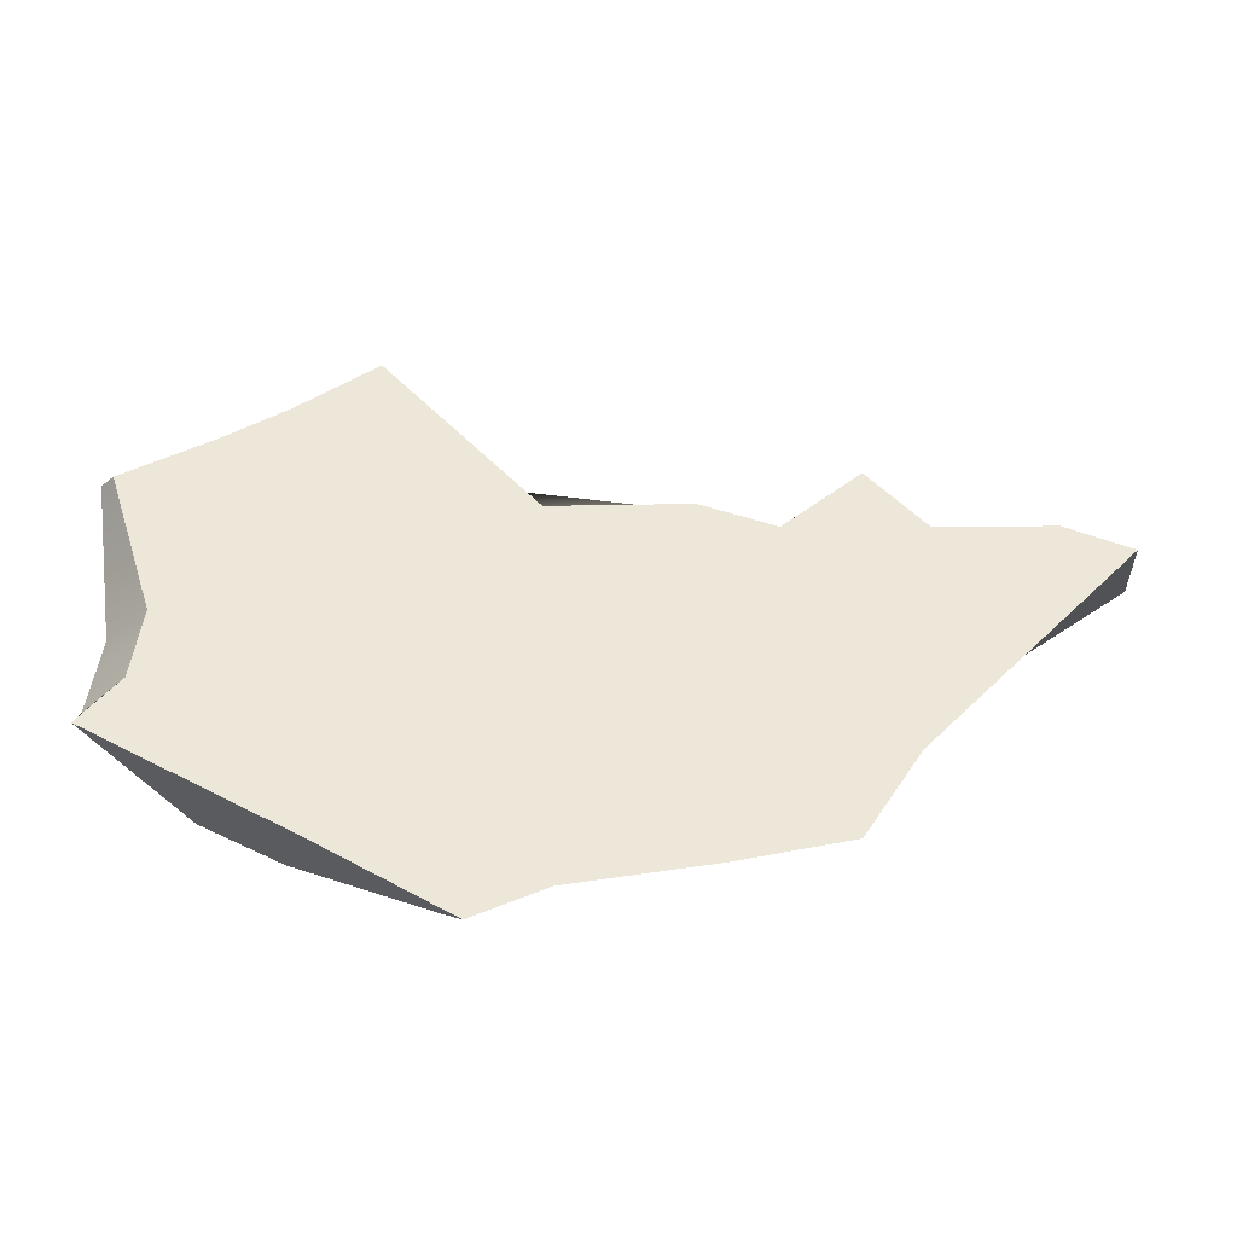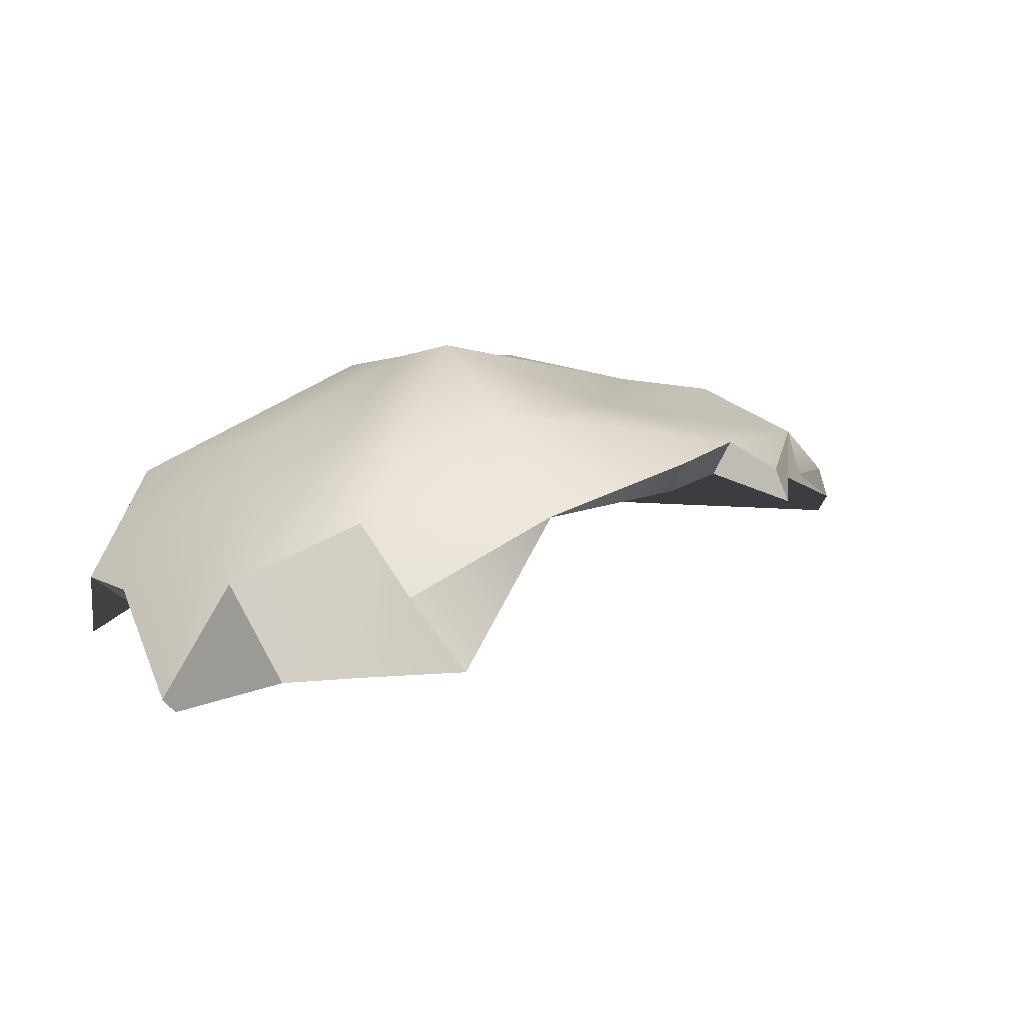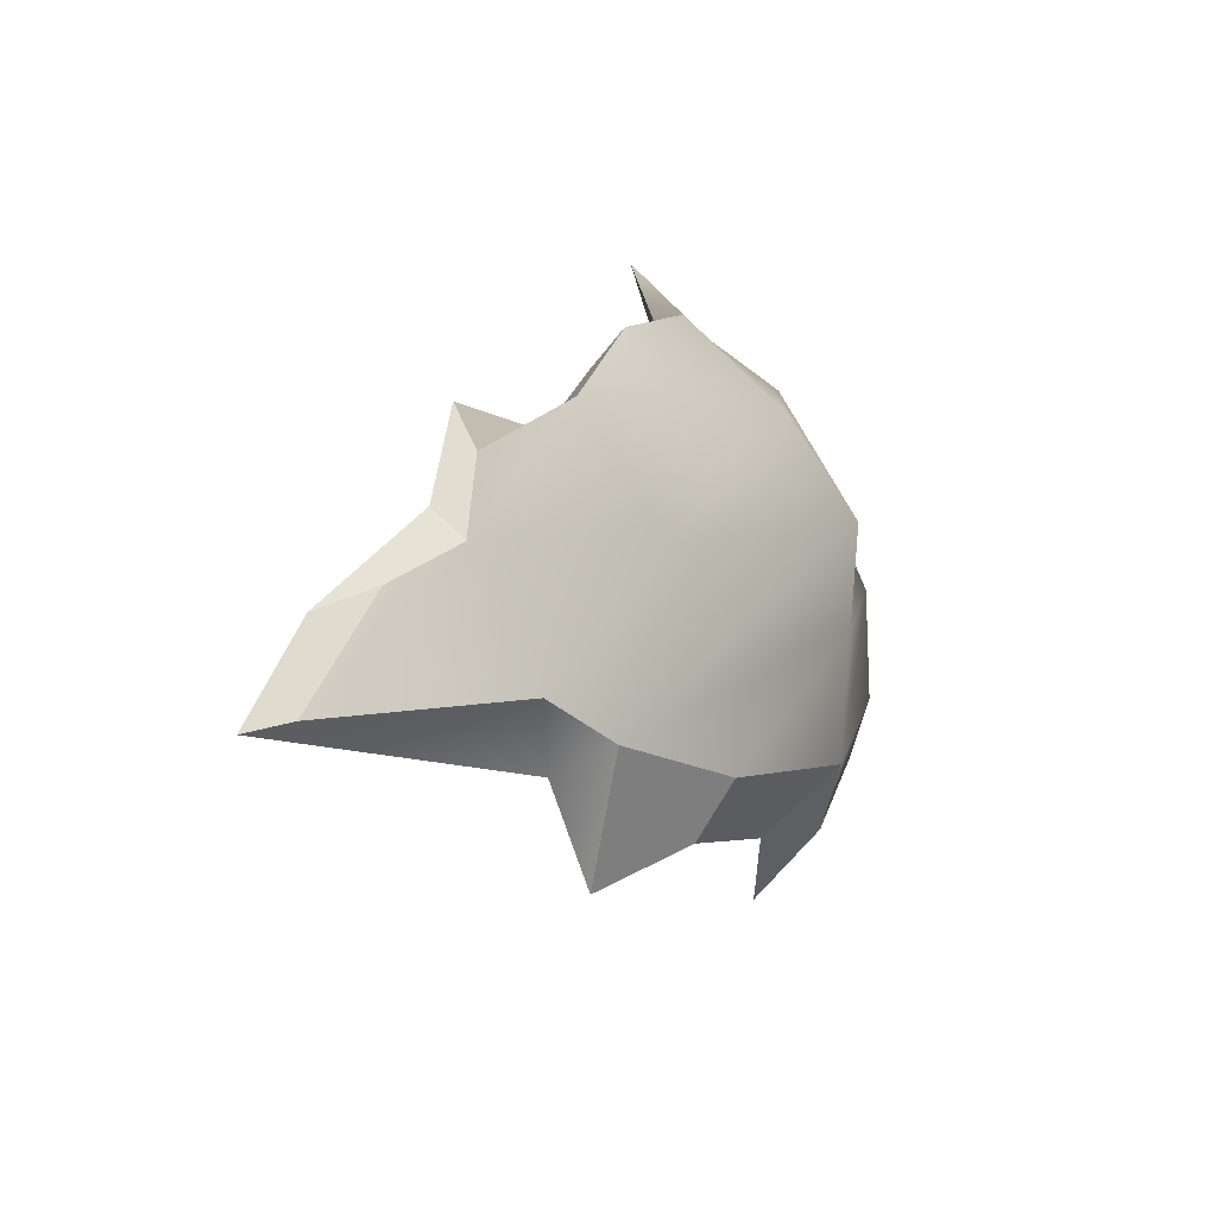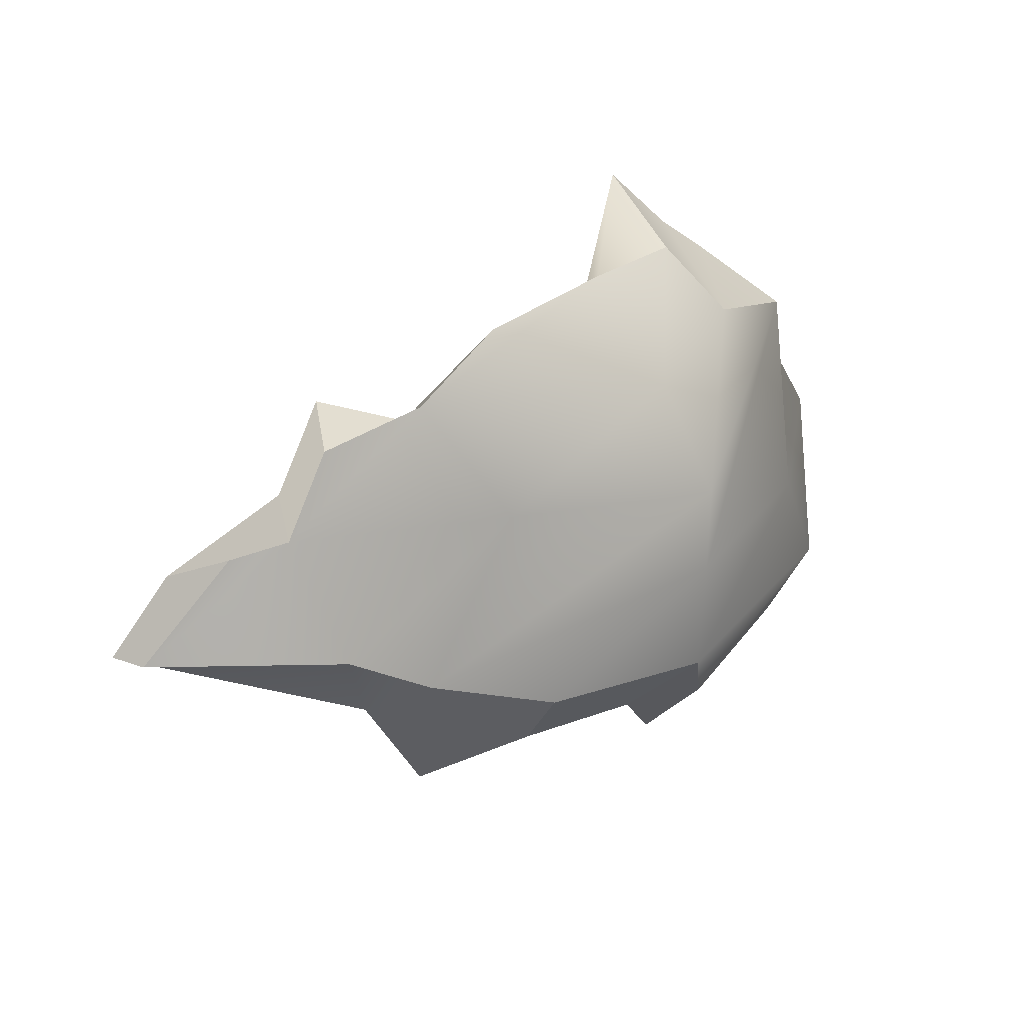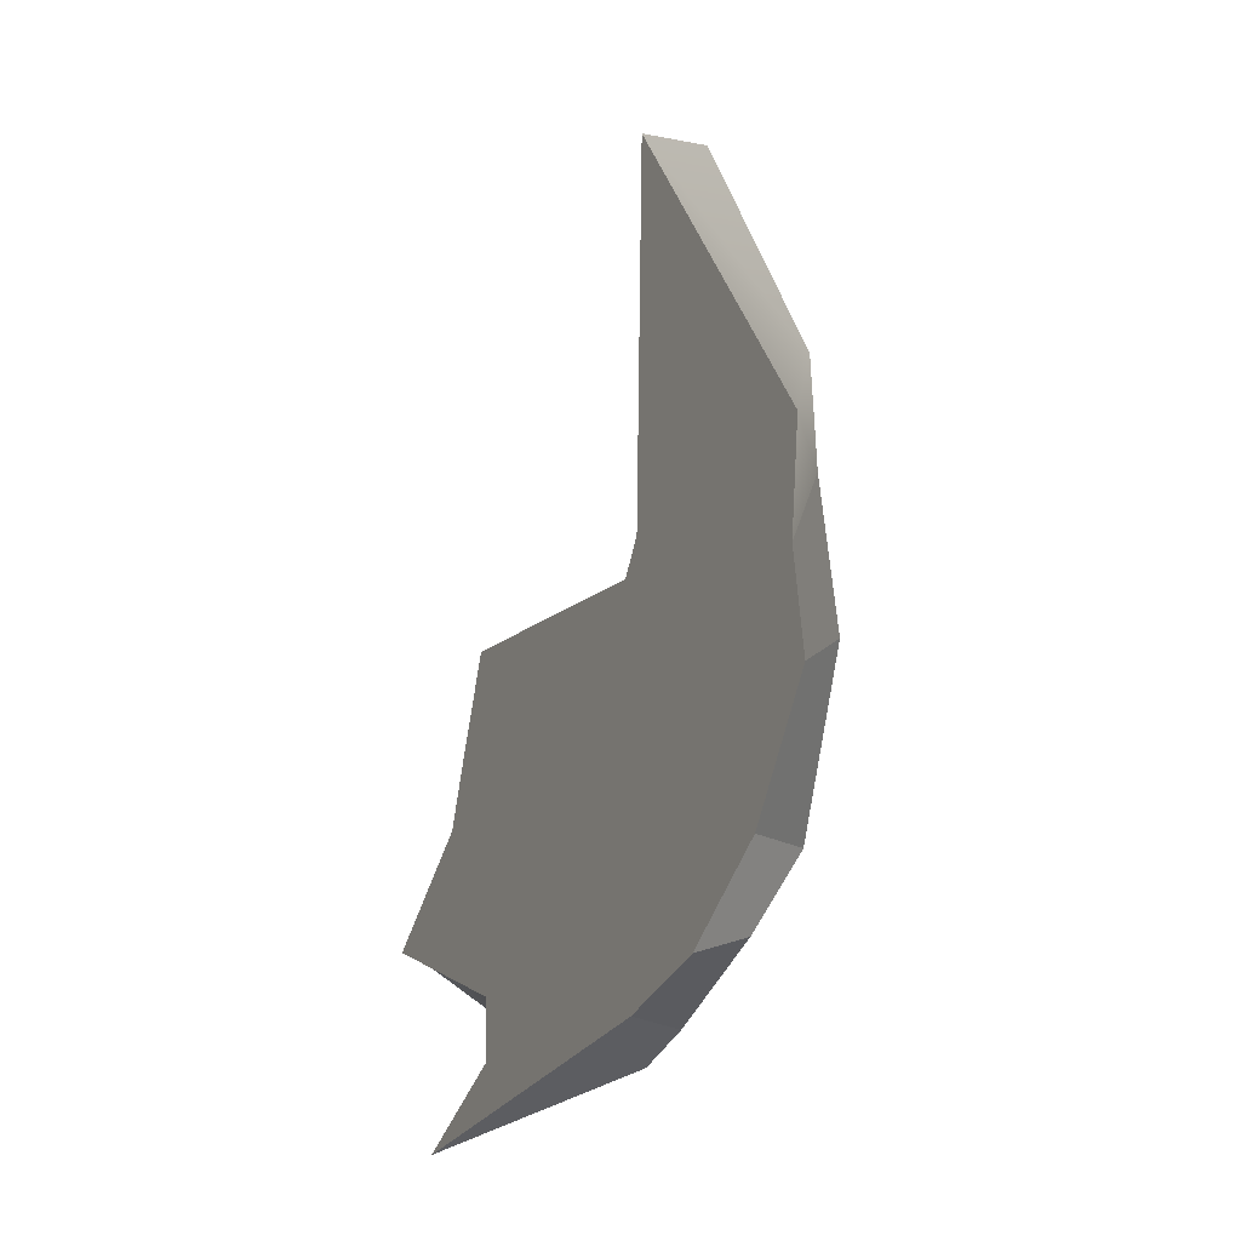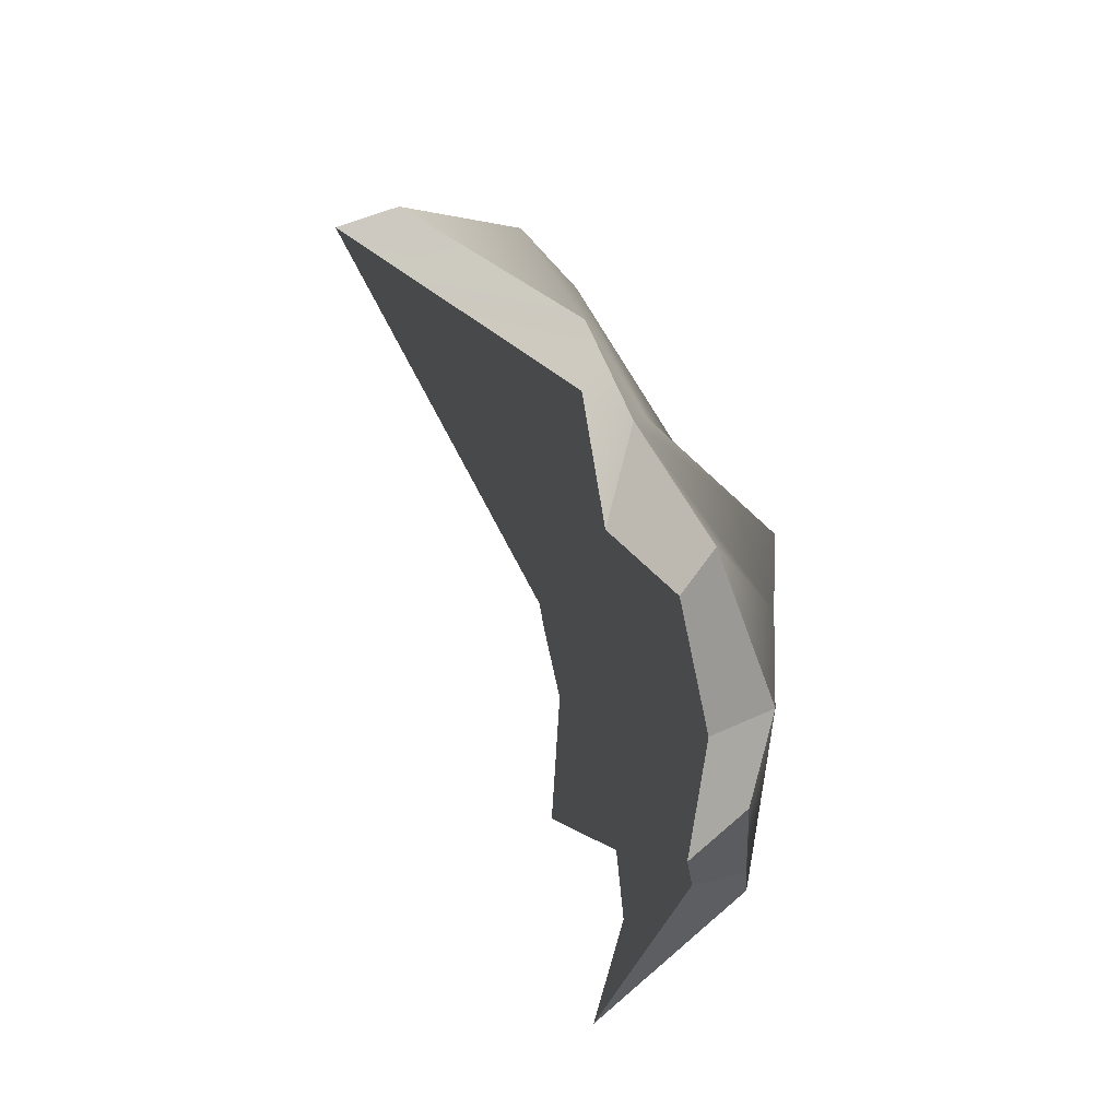
<metadata>
{"format":"obj","ext":"obj","renderer":"f3d","projection":"perspective","resolution":1024,"background":"white","views":[{"elev":-55.1,"azim":-170.0,"up":"+Y"},{"elev":3.9,"azim":151.8,"up":"+Z"},{"elev":10.8,"azim":-53.2,"up":"+Y"},{"elev":31.3,"azim":-31.7,"up":"+Y"},{"elev":-61.2,"azim":-93.9,"up":"+Y"},{"elev":-47.0,"azim":-67.1,"up":"+Y"}]}
</metadata>
<code>
g default
v 1.95 -1.612 4.722
v 3.158 -0.8509 4.346
v -0 -0.5173 5.439
v 1.361 -0.8344 5.173
v 4.523 -1.052 2.813
v 4.4 -0 3.197
v -3.551 0.8509 3.962
v -1.66 0.3459 5.265
v -1.084 -0.7087 5.218
v 4.346 0.8509 3.158
v -3.041 1.681 4.185
v -2.012 2.344 4.448
v 3.872 2.722 2.736
v 4.536 1.681 2.364
v -1.498 3.056 4.251
v -0.7713 2.783 4.534
v 3.306 3.169 2.802
v -0 3.197 4.4
v 1.36 3.197 4.185
v 2.586 3.875 2.897
v 2.245 -0.9497 5.216
v 3.452 -0.6128 4.779
v 4.173 -0.2255 4.549
v 1.878 -0.2238 5.639
v 0.1013 0.05035 5.756
v 1.858 0.9517 5.72
v -1.082 0.5123 5.489
v 3.535 0.9517 4.865
v 4.858 0.05035 3.511
v 4.799 0.951 3.466
v -3.445 1.001 4.455
v -1.853 1.001 5.38
v -2.161 2.149 4.925
v -2.539 1.831 4.453
v -0.03582 1.88 5.219
v 1.784 1.88 5.821
v 4.232 2.346 3.621
v 4.711 1.831 2.52
v -0.7749 3.074 4.864
v -1.592 2.715 4.558
v 1.677 2.762 5.161
v 3.111 2.761 4.165
v 1.529 3.533 4.223
v 0.08694 3.533 4.678
v 2.839 3.256 3.51
g textureEditorIsolateSelectSet pSphere1
f 21 22 23 24
f 25 24 26 27
f 24 23 28 26
f 23 29 30 28
f 31 32 33 34
f 32 27 35 33
f 27 26 36 35
f 26 28 37 36
f 28 30 38 37
f 33 35 39 40
f 35 36 41 39
f 36 37 42 41
f 39 41 43 44
f 41 42 45 43
f 1 2 22 21
f 2 5 23 22
f 4 1 21 24
f 3 4 24 25
f 9 3 25 27
f 5 6 29 23
f 6 10 30 29
f 7 8 32 31
f 12 11 34 33
f 11 7 31 34
f 8 9 27 32
f 10 14 38 30
f 14 13 37 38
f 16 15 40 39
f 15 12 33 40
f 13 17 42 37
f 19 18 44 43
f 18 16 39 44
f 17 20 45 42
f 20 19 43 45
f 2 1 4 3 9 8 7 11 12 15 16 18 19 20 17 13 14 10 6 5

</code>
